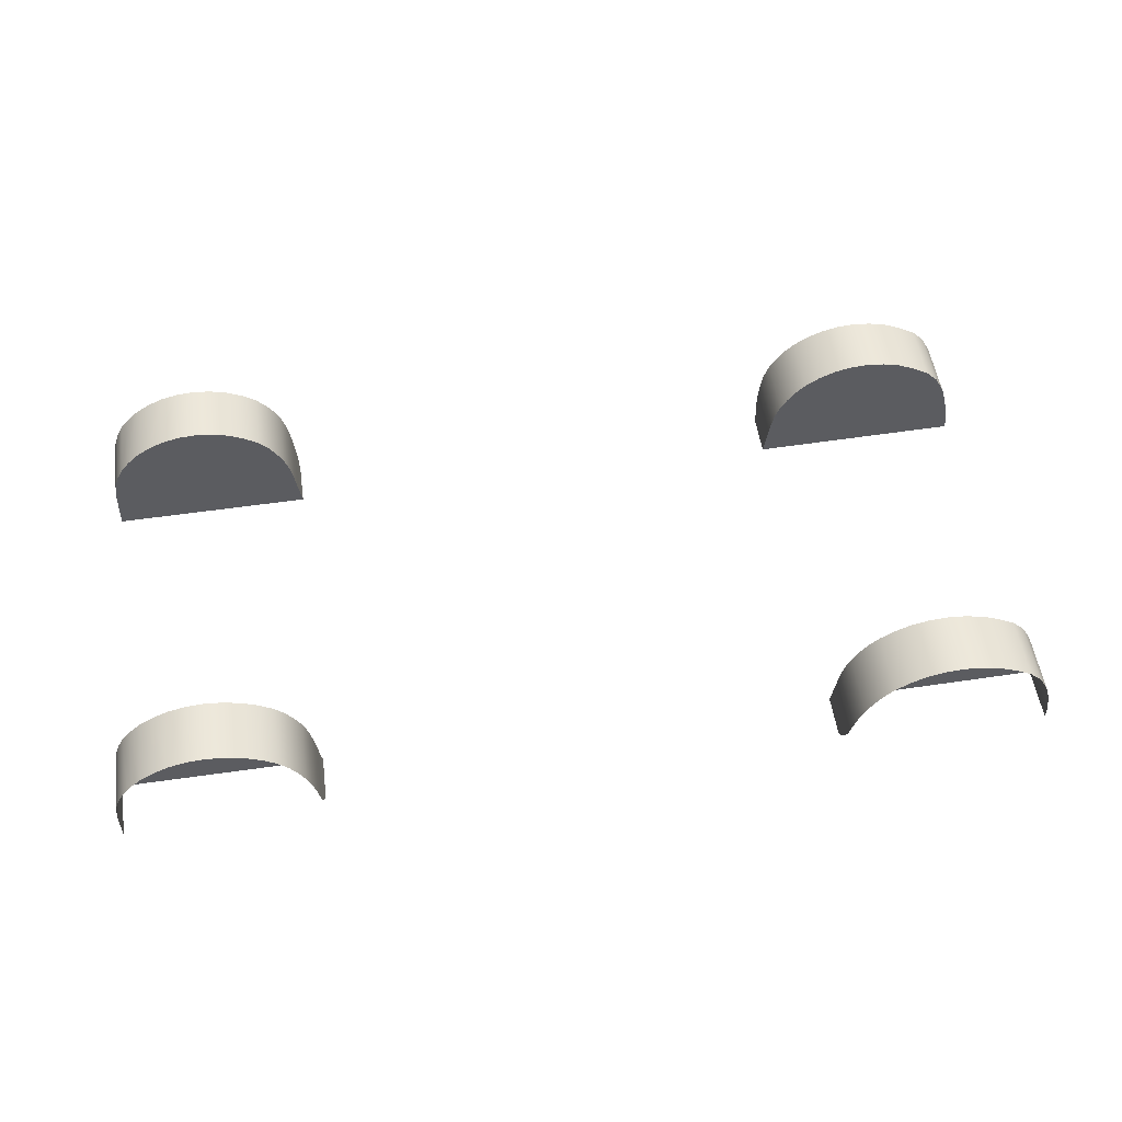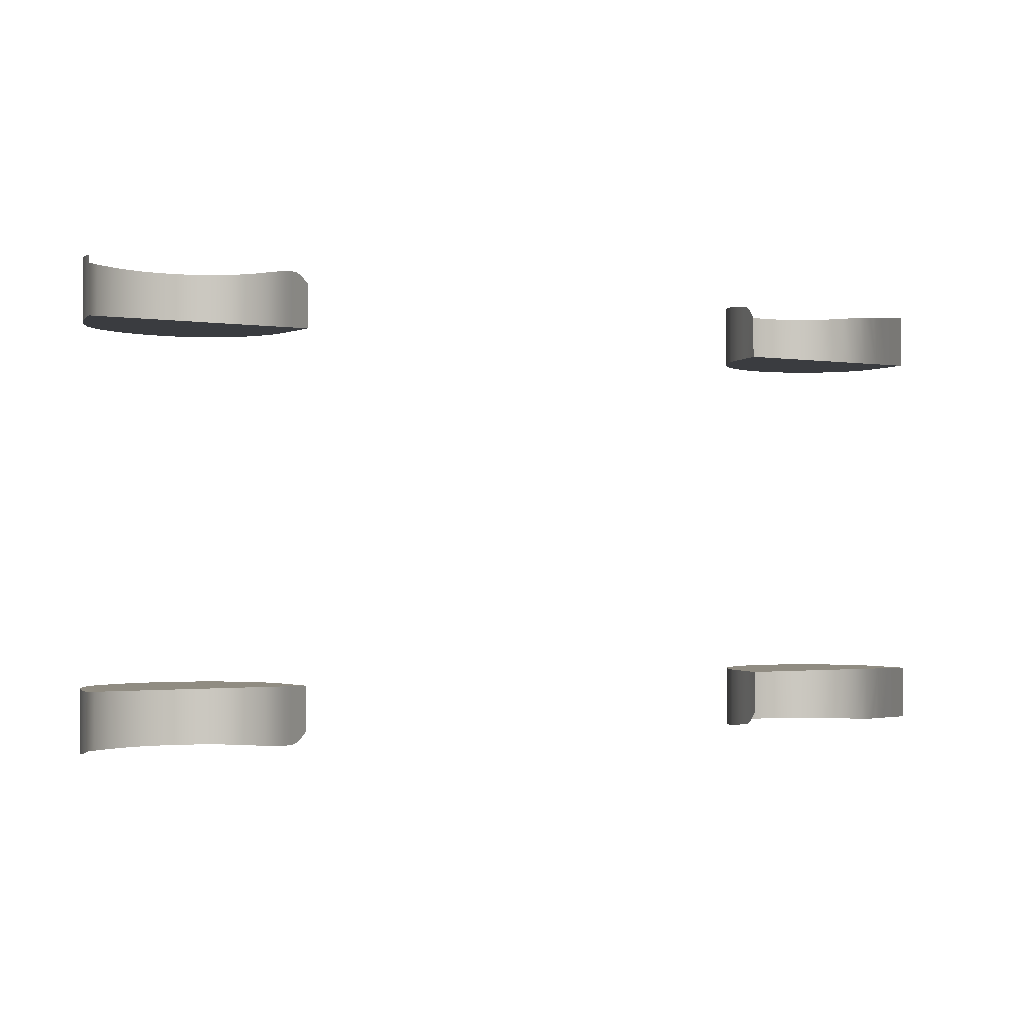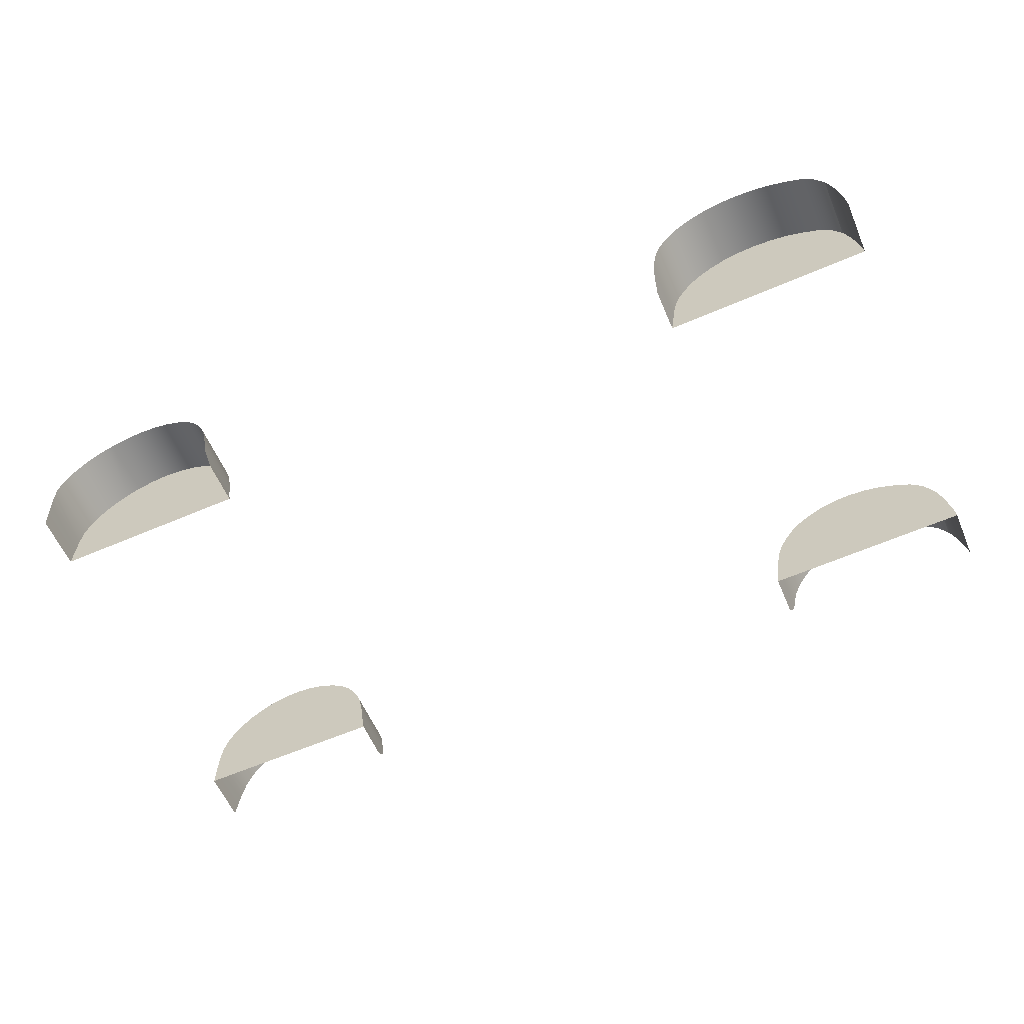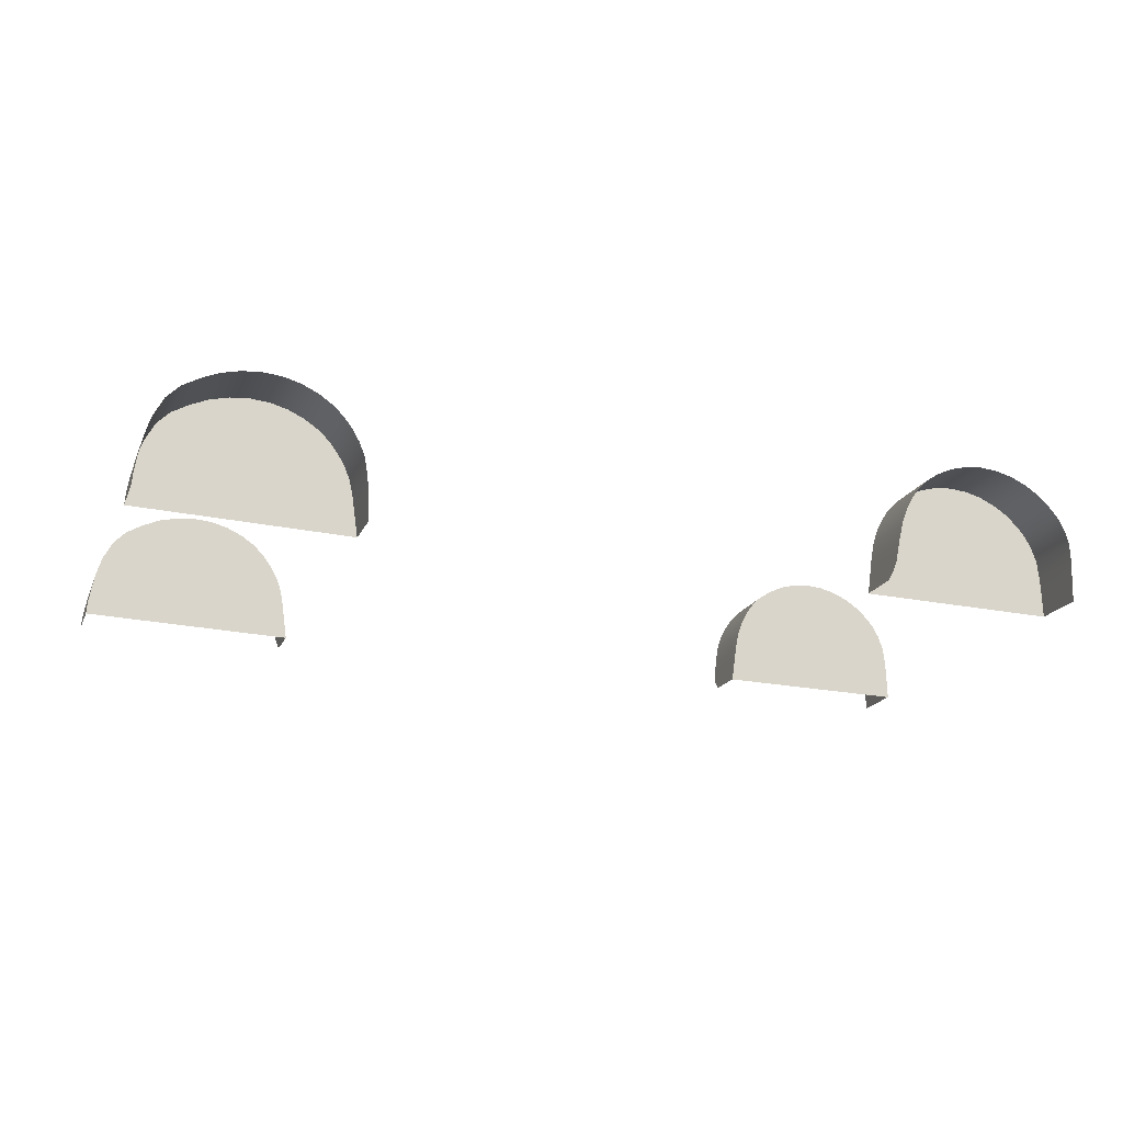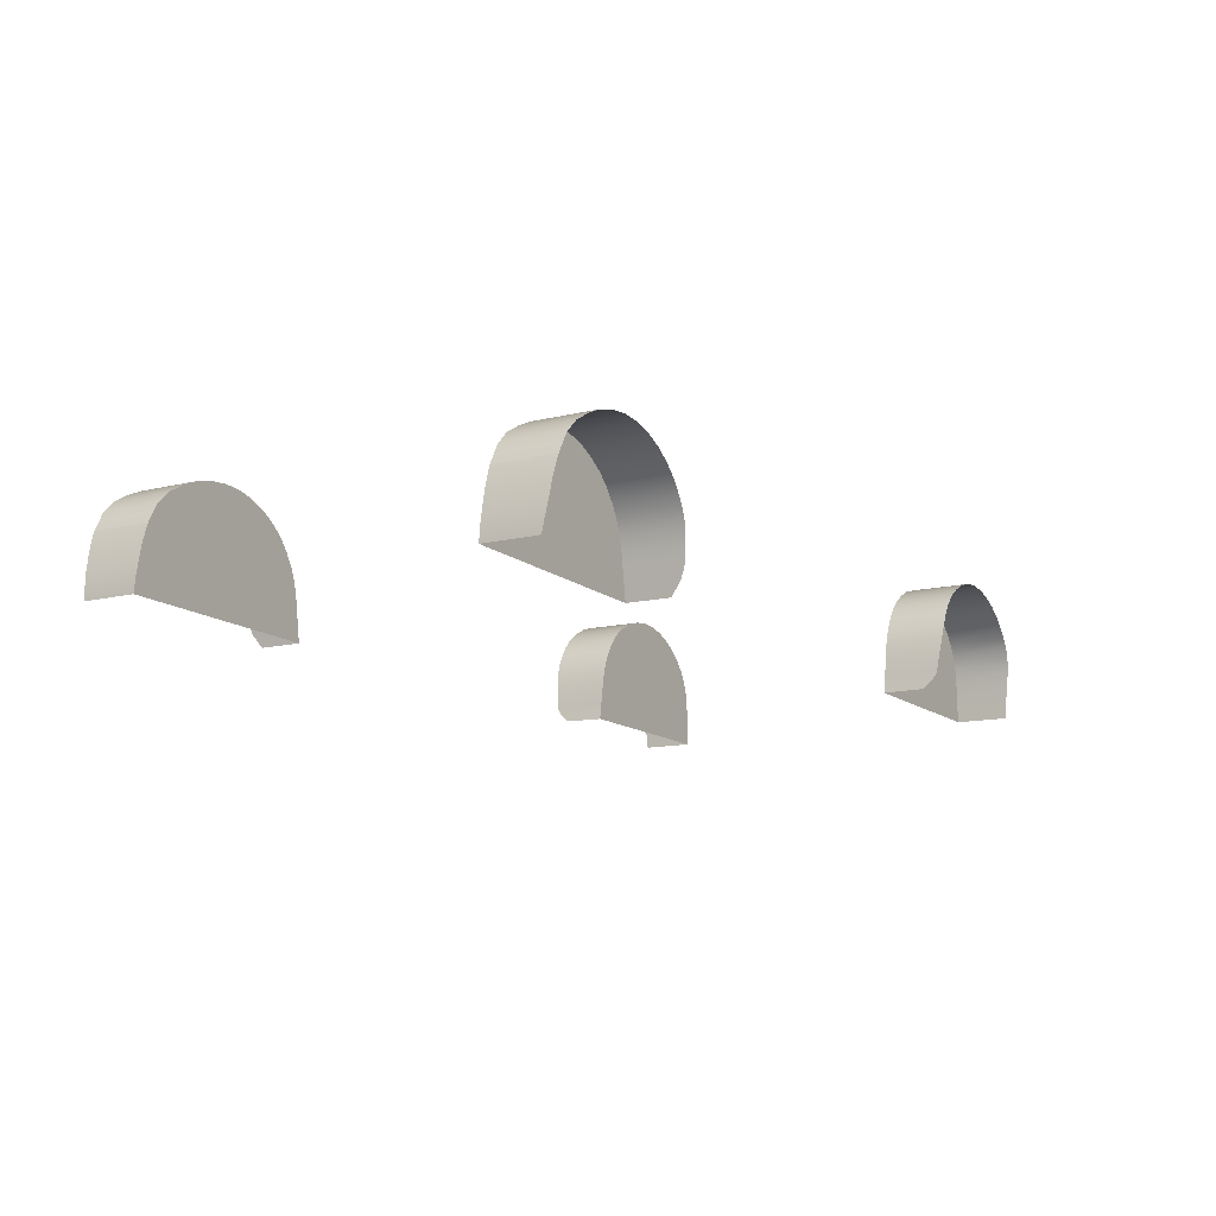
<metadata>
{"format":"obj","ext":"obj","renderer":"f3d","projection":"perspective","resolution":1024,"background":"white","views":[{"elev":52.7,"azim":172.0,"up":"+Y"},{"elev":-1.7,"azim":-28.6,"up":"+Z"},{"elev":-59.6,"azim":-156.8,"up":"+Y"},{"elev":-18.8,"azim":-18.6,"up":"+Y"},{"elev":-11.7,"azim":-58.9,"up":"+Y"}]}
</metadata>
<code>
v  -158.1 9.258 107.6
v  -150.2 7.141 78.89
v  -150.2 7.148 107.6
v  -158.1 9.252 78.89
v  -166.5 9.976 107.6
v  -166.5 9.972 78.89
v  -142.8 3.682 107.6
v  -136.4 -0.6486 78.89
v  -136.4 -0.6415 107.6
v  -142.8 3.676 78.89
v  -131.5 -5.337 107.6
v  -127.8 -10.39 78.89
v  -127.8 -10.38 107.6
v  -131.5 -5.344 78.89
v  -124.6 -15.74 107.6
v  -122.3 -21.67 78.89
v  -122.3 -21.66 107.3
v  -124.6 -15.75 78.89
v  -118.9 -41.7 103.2
v  -118 -47.36 78.89
v  -118 -47.36 98.79
v  -118.9 -41.71 78.89
v  -119.5 -37.39 105.1
v  -119.5 -37.4 78.89
v  -215.2 -38.84 105
v  -214.1 -32.36 78.89
v  -214.1 -32.36 105.8
v  -215.2 -38.84 78.89
v  -215.6 -44.29 104.2
v  -215.6 -44.29 78.88
v  -209.4 -14.53 107.1
v  -209.6 -14.94 107.1
v  -209.4 -14.55 78.89
v  -209.5 -14.75 78.89
v  -209.6 -14.95 78.89
v  -210.5 -17.27 106.9
v  -210.5 -17.27 78.89
v  -205.1 -6.497 107.4
v  -199.3 -0.7062 78.89
v  -199.3 -0.7078 107.6
v  -205.1 -6.498 78.89
v  -191.4 3.789 107.6
v  -183.8 7.141 78.89
v  -183.8 7.148 107.6
v  -191.6 3.676 78.89
v  -175.2 9.258 107.6
v  -175.2 9.252 78.89
v  -120.8 -28.36 106.7
v  -120 -33.77 78.89
v  -120 -33.76 105.9
v  -120.8 -28.37 78.89
v  -119.7 -35.76 105.6
v  -119.7 -35.77 78.89
v  -208.2 -12.18 107.2
v  -208.2 -12.18 78.89
v  -209.2 -14.05 107.1
v  -209.2 -14.07 78.89
v  -209.3 -14.33 78.89
v  -212.5 -24.12 106.5
v  -212.5 -24.12 78.89
v  161.7 9.252 107.6
v  169.8 9.972 78.89
v  169.8 9.972 107.6
v  161.7 9.252 78.89
v  153.8 7.141 107.6
v  153.8 7.14 78.89
v  146.3 3.676 107.6
v  146.3 3.676 78.89
v  140.1 -0.6486 107.6
v  140.1 -0.6486 78.89
v  135.5 -5.344 107.6
v  135.5 -5.344 78.89
v  132.2 -10.39 107.6
v  132.2 -10.39 78.89
v  129.3 -15.75 107.6
v  129.3 -15.75 78.89
v  127.1 -22.13 107.3
v  127.1 -22.13 78.89
v  125.5 -30.23 106.4
v  125.5 -30.23 78.89
v  124.5 -37 105.5
v  124.5 -37 78.89
v  215.5 -47.12 104.4
v  215.6 -49.68 78.89
v  215.6 -49.68 104.2
v  215.5 -45.4 78.89
v  215.4 -44.9 104.6
v  215.4 -42.15 78.89
v  212.8 -19.06 107.4
v  213.9 -22.29 78.89
v  213.9 -22.29 107.3
v  211.7 -15.82 107.6
v  211.7 -15.82 78.89
v  210.1 -13.01 107.6
v  208.6 -10.2 107.6
v  208.6 -10.2 78.89
v  202.1 -2.932 107.6
v  204.5 -5.242 78.89
v  204.5 -5.242 107.6
v  199.7 -0.6224 107.6
v  199.7 -0.6224 78.89
v  196.5 1.527 107.6
v  193.3 3.676 107.6
v  193.3 3.676 78.89
v  189.6 5.408 107.6
v  185.9 7.141 107.6
v  185.9 7.14 78.89
v  178 9.252 107.6
v  178 9.252 78.89
v  215.3 -39.99 105.2
v  215.3 -40.77 78.89
v  215.3 -40.71 105.1
v  215.3 -40.55 78.89
v  215.2 -37.99 105.4
v  215.2 -37.99 78.89
v  124.2 -39.39 105.2
v  124.2 -39.39 78.89
v  124 -40.52 104.9
v  124 -40.52 78.89
v  123.6 -43.48 103.1
v  123.6 -43.48 78.89
v  123 -47.36 98.79
v  122.9 -47.59 78.91
v  214.9 -30.79 106.3
v  215.1 -34.39 105.9
v  214.9 -30.79 78.89
v  214.6 -28.5 106.6
v  215.4 -41.91 105
v  215.3 -40.96 78.89
v  -158.1 9.252 -107.6
v  -150.2 7.141 -107.6
v  -150.2 7.141 -78.89
v  -158.1 9.252 -78.89
v  -166.5 9.972 -107.6
v  -166.5 9.972 -78.89
v  -142.8 3.676 -107.6
v  -136.4 -0.6486 -107.6
v  -136.4 -0.6486 -78.89
v  -142.8 3.676 -78.89
v  -131.5 -5.344 -107.6
v  -127.8 -10.39 -107.6
v  -127.8 -10.39 -78.89
v  -131.5 -5.344 -78.89
v  -124.6 -15.75 -107.6
v  -122.3 -21.67 -107.3
v  -122.3 -21.67 -78.89
v  -124.6 -15.75 -78.89
v  -118.9 -41.71 -103.2
v  -118 -47.36 -98.79
v  -118 -47.36 -78.89
v  -118.9 -41.71 -78.89
v  -119.5 -37.4 -105.1
v  -119.5 -37.4 -78.89
v  -215.2 -38.84 -105
v  -214.1 -32.36 -105.8
v  -214.1 -32.36 -78.89
v  -215.2 -38.84 -78.89
v  -215.6 -44.28 -104.2
v  -215.6 -44.29 -78.88
v  -209.6 -14.95 -107.1
v  -209.5 -14.75 -107.1
v  -209.5 -14.75 -78.89
v  -209.6 -14.95 -78.89
v  -210.5 -17.27 -106.9
v  -210.5 -17.27 -78.89
v  -205.1 -6.498 -107.3
v  -199.3 -0.7062 -107.6
v  -199.3 -0.7063 -78.89
v  -205.1 -6.498 -78.89
v  -191.6 3.676 -107.6
v  -183.8 7.141 -107.6
v  -183.8 7.141 -78.89
v  -191.6 3.676 -78.89
v  -175.2 9.252 -107.6
v  -175.2 9.252 -78.89
v  -120.8 -28.37 -106.7
v  -120 -33.77 -105.9
v  -120 -33.77 -78.89
v  -120.8 -28.37 -78.89
v  -119.7 -35.77 -105.6
v  -119.7 -35.77 -78.89
v  -208.2 -12.18 -107.2
v  -208.2 -12.18 -78.89
v  -209.2 -14.07 -107.1
v  -209.2 -14.07 -78.89
v  -209.3 -14.33 -107.1
v  -209.3 -14.33 -78.89
v  -212.5 -24.12 -106.5
v  -212.5 -24.12 -78.89
v  -209.4 -14.55 -107.1
v  -209.4 -14.55 -78.89
v  161.7 9.252 -107.6
v  169.8 9.972 -107.6
v  169.8 9.972 -78.89
v  161.7 9.252 -78.89
v  153.8 7.141 -107.6
v  153.8 7.14 -78.89
v  146.3 3.676 -107.6
v  146.3 3.676 -78.89
v  140.1 -0.6486 -107.6
v  140.1 -0.6486 -78.89
v  135.5 -5.344 -107.6
v  135.5 -5.344 -78.89
v  132.2 -10.39 -107.6
v  132.2 -10.39 -78.89
v  129.3 -15.75 -107.6
v  129.3 -15.75 -78.89
v  127.1 -22.13 -107.3
v  127.1 -22.13 -78.89
v  125.5 -30.23 -106.4
v  125.5 -30.23 -78.89
v  124.5 -37 -105.5
v  124.5 -37 -78.89
v  215.5 -47.12 -104.4
v  215.6 -49.68 -104.2
v  215.6 -49.68 -78.89
v  215.5 -45.4 -78.89
v  215.4 -44.9 -104.6
v  215.4 -42.15 -78.89
v  211.7 -15.82 -107.6
v  212.8 -19.06 -107.4
v  213.9 -22.29 -78.89
v  211.7 -15.82 -78.89
v  208.6 -10.2 -107.6
v  210.1 -13.01 -107.6
v  208.6 -10.2 -78.89
v  199.7 -0.6224 -107.6
v  202.1 -2.932 -107.6
v  204.5 -5.242 -78.89
v  199.7 -0.6224 -78.89
v  196.5 1.527 -107.6
v  193.3 3.676 -78.89
v  193.3 3.676 -107.6
v  189.6 5.408 -107.6
v  185.9 7.14 -78.89
v  185.9 7.141 -107.6
v  178 9.252 -107.6
v  178 9.252 -78.89
v  215.3 -39.99 -105.2
v  215.3 -40.71 -105.1
v  215.3 -40.77 -78.89
v  215.3 -40.55 -78.89
v  215.2 -37.99 -105.4
v  215.2 -37.99 -78.89
v  124.2 -39.39 -105.2
v  124.2 -39.39 -78.89
v  124 -40.52 -104.9
v  124 -40.52 -78.89
v  123.6 -43.48 -103.1
v  123.6 -43.48 -78.89
v  123 -47.36 -98.79
v  122.9 -47.59 -78.91
v  214.9 -30.79 -106.3
v  215.1 -34.39 -105.9
v  214.9 -30.79 -78.89
v  214.6 -28.5 -106.6
v  213.9 -22.29 -107.3
v  215.4 -41.91 -105
v  215.3 -40.96 -78.89
v  204.5 -5.242 -107.6
v  206.5 -7.634 -107.6
v  214.4 -26.22 -106.8
v  214.4 -26.22 106.8
g Z177_WLCH_C_N_Z177_WLCH_C
f 1 2 3
f 2 1 4
f 5 4 1
f 4 5 6
f 7 8 9
f 8 7 10
f 3 10 7
f 10 3 2
f 11 12 13
f 12 11 14
f 9 14 11
f 14 9 8
f 15 16 17
f 16 15 18
f 13 18 15
f 18 13 12
f 19 20 21
f 20 19 22
f 23 22 19
f 22 23 24
f 25 26 27
f 26 25 28
f 29 28 25
f 28 29 30
f 31 32 33
f 33 32 34
f 34 32 35
f 36 35 32
f 35 36 37
f 38 39 40
f 39 38 41
f 42 43 44
f 43 42 45
f 40 45 42
f 45 40 39
f 46 6 5
f 6 46 47
f 44 47 46
f 47 44 43
f 48 49 50
f 49 48 51
f 17 51 48
f 51 17 16
f 52 24 23
f 24 52 53
f 50 53 52
f 53 50 49
f 54 41 38
f 41 54 55
f 56 55 54
f 55 56 57
f 58 57 31
f 31 57 56
f 59 37 36
f 37 59 60
f 27 60 59
f 60 27 26
f 58 31 33
f 22 30 20
f 30 26 28
f 26 37 60
f 30 37 26
f 37 34 35
f 37 33 34
f 30 33 37
f 57 41 55
f 58 41 57
f 33 41 58
f 30 41 33
f 41 45 39
f 45 47 43
f 41 47 45
f 47 4 6
f 4 10 2
f 47 10 4
f 41 10 47
f 10 14 8
f 14 18 12
f 10 18 14
f 18 51 16
f 18 49 51
f 10 49 18
f 41 49 10
f 30 49 41
f 30 53 49
f 30 24 53
f 22 24 30
f 61 62 63
f 62 61 64
f 65 64 61
f 64 65 66
f 67 66 65
f 66 67 68
f 69 68 67
f 68 69 70
f 71 70 69
f 70 71 72
f 73 72 71
f 72 73 74
f 75 74 73
f 74 75 76
f 77 76 75
f 76 77 78
f 79 78 77
f 78 79 80
f 81 80 79
f 80 81 82
f 83 84 85
f 84 83 86
f 87 86 83
f 86 87 88
f 89 90 91
f 90 92 93
f 94 93 92
f 93 95 96
f 97 98 99
f 98 100 101
f 102 101 100
f 101 103 104
f 105 104 103
f 104 106 107
f 108 107 106
f 107 108 109
f 63 109 108
f 109 63 62
f 110 111 112
f 111 110 113
f 114 113 110
f 113 114 115
f 116 82 81
f 82 116 117
f 118 117 116
f 117 118 119
f 120 119 118
f 119 120 121
f 122 121 120
f 121 122 123
f 124 115 125
f 115 124 126
f 127 126 124
f 126 91 90
f 128 88 87
f 88 128 129
f 112 129 128
f 129 112 111
f 99 96 95
f 96 99 98
f 86 123 84
f 86 121 123
f 121 117 119
f 82 78 80
f 117 78 82
f 78 74 76
f 74 70 72
f 78 70 74
f 117 70 78
f 70 66 68
f 66 62 64
f 62 107 109
f 66 107 62
f 70 107 66
f 107 101 104
f 101 96 98
f 107 96 101
f 96 90 93
f 90 115 126
f 96 115 90
f 107 115 96
f 70 115 107
f 117 115 70
f 121 115 117
f 115 111 113
f 121 111 115
f 111 88 129
f 121 88 111
f 86 88 121
f 130 131 132
f 132 133 130
f 134 130 133
f 133 135 134
f 136 137 138
f 138 139 136
f 131 136 139
f 139 132 131
f 140 141 142
f 142 143 140
f 137 140 143
f 143 138 137
f 144 145 146
f 146 147 144
f 141 144 147
f 147 142 141
f 148 149 150
f 150 151 148
f 152 148 151
f 151 153 152
f 154 155 156
f 156 157 154
f 158 154 157
f 157 159 158
f 160 161 162
f 162 163 160
f 164 160 163
f 163 165 164
f 166 167 168
f 168 169 166
f 170 171 172
f 172 173 170
f 167 170 173
f 173 168 167
f 174 134 135
f 135 175 174
f 171 174 175
f 175 172 171
f 176 177 178
f 178 179 176
f 145 176 179
f 179 146 145
f 180 152 153
f 153 181 180
f 177 180 181
f 181 178 177
f 182 166 169
f 169 183 182
f 184 182 183
f 183 185 184
f 186 184 185
f 185 187 186
f 188 164 165
f 165 189 188
f 155 188 189
f 189 156 155
f 190 186 187
f 187 191 190
f 161 190 191
f 191 162 161
f 151 150 159
f 159 157 156
f 156 189 165
f 159 156 165
f 165 163 162
f 165 162 191
f 159 165 191
f 185 183 169
f 187 185 169
f 191 187 169
f 159 191 169
f 169 168 173
f 173 172 175
f 169 173 175
f 175 135 133
f 133 132 139
f 175 133 139
f 169 175 139
f 139 138 143
f 143 142 147
f 139 143 147
f 147 146 179
f 147 179 178
f 139 147 178
f 169 139 178
f 159 169 178
f 159 178 181
f 159 181 153
f 151 159 153
f 192 193 194
f 194 195 192
f 196 192 195
f 195 197 196
f 198 196 197
f 197 199 198
f 200 198 199
f 199 201 200
f 202 200 201
f 201 203 202
f 204 202 203
f 203 205 204
f 206 204 205
f 205 207 206
f 208 206 207
f 207 209 208
f 210 208 209
f 209 211 210
f 212 210 211
f 211 213 212
f 214 215 216
f 216 217 214
f 218 214 217
f 217 219 218
f 220 221 222
f 222 223 220
f 224 225 223
f 223 226 224
f 227 228 229
f 229 230 227
f 231 227 230
f 230 232 233
f 234 233 232
f 232 235 236
f 237 236 235
f 235 238 237
f 193 237 238
f 238 194 193
f 239 240 241
f 241 242 239
f 243 239 242
f 242 244 243
f 245 212 213
f 213 246 245
f 247 245 246
f 246 248 247
f 249 247 248
f 248 250 249
f 251 249 250
f 250 252 251
f 253 254 244
f 244 255 253
f 256 253 255
f 255 222 257
f 258 218 219
f 219 259 258
f 240 258 259
f 259 241 240
f 260 261 226
f 226 229 260
f 217 216 252
f 217 252 250
f 250 248 246
f 213 211 209
f 246 213 209
f 209 207 205
f 205 203 201
f 209 205 201
f 246 209 201
f 201 199 197
f 197 195 194
f 194 238 235
f 197 194 235
f 201 197 235
f 235 232 230
f 230 229 226
f 235 230 226
f 226 223 222
f 222 255 244
f 226 222 244
f 235 226 244
f 201 235 244
f 246 201 244
f 250 246 244
f 244 242 241
f 250 244 241
f 241 259 219
f 250 241 219
f 217 250 219
f 254 243 244
f 257 262 255
f 262 256 255
f 221 257 222
f 225 220 223
f 261 224 226
f 228 260 229
f 233 231 230
f 236 234 232
f 125 115 114
f 263 126 127
f 91 126 263
f 92 90 89
f 95 93 94
f 100 98 97
f 103 101 102
f 106 104 105

</code>
